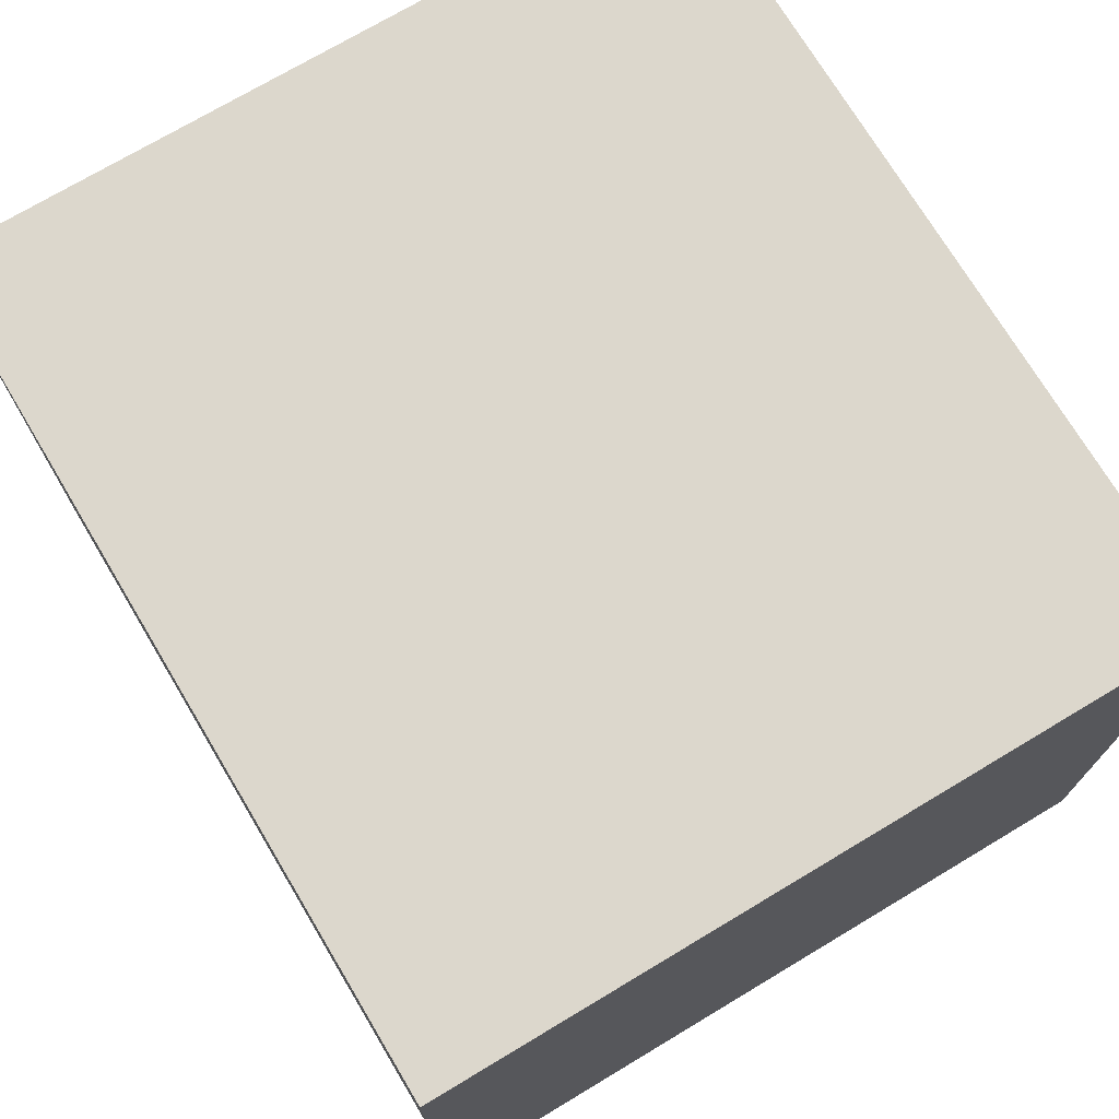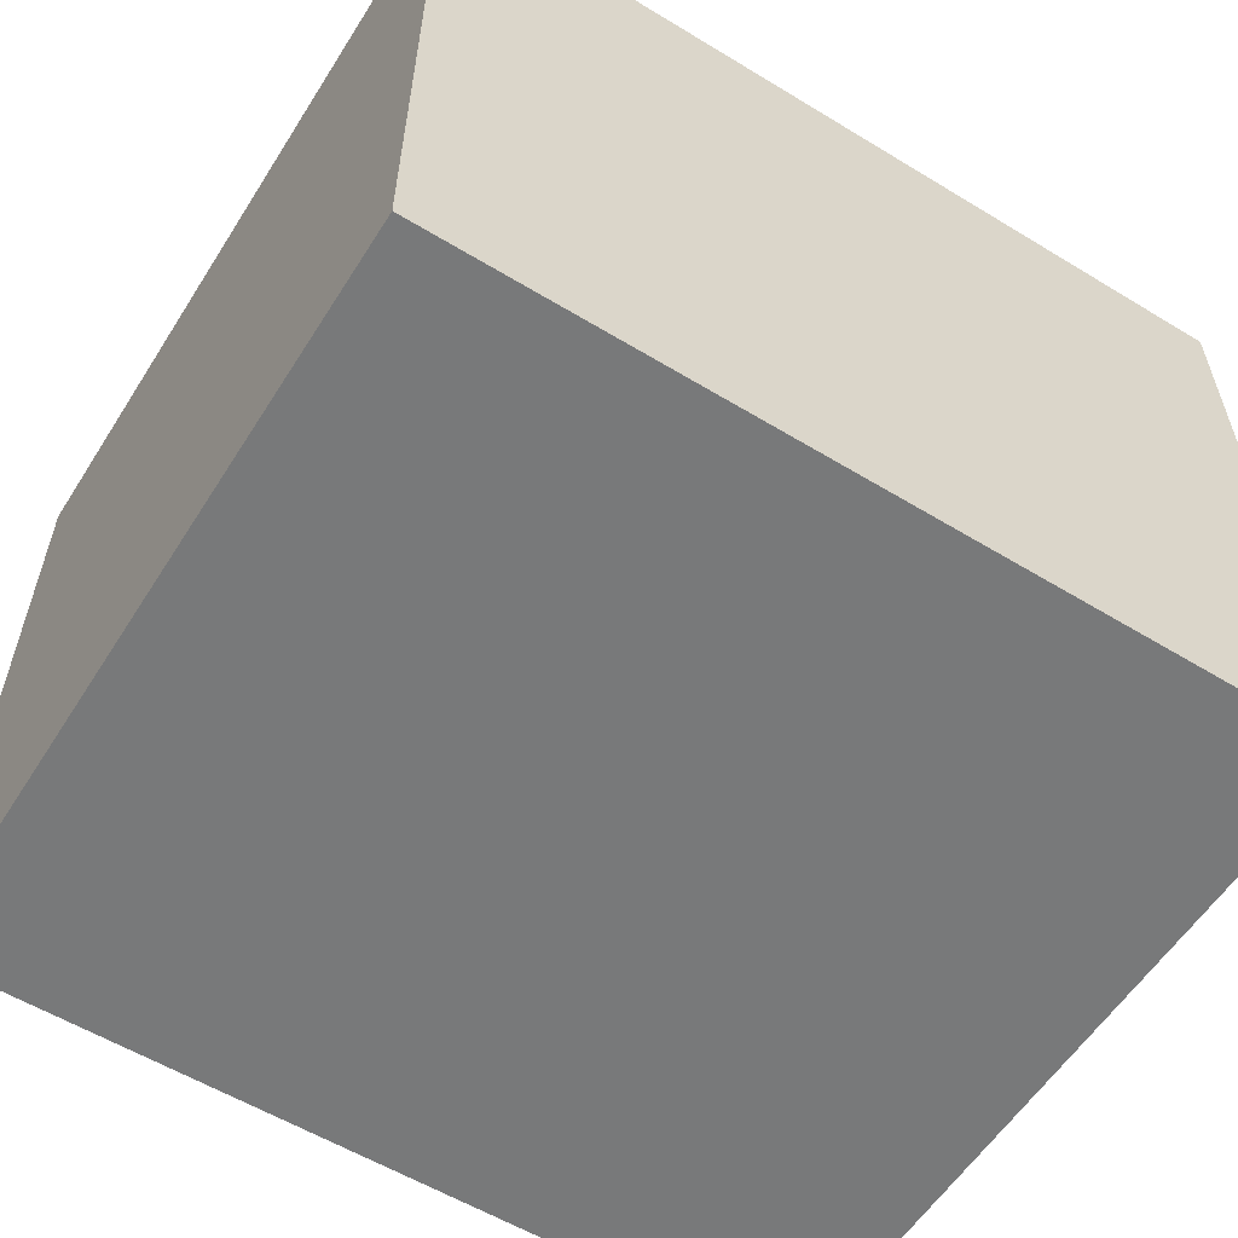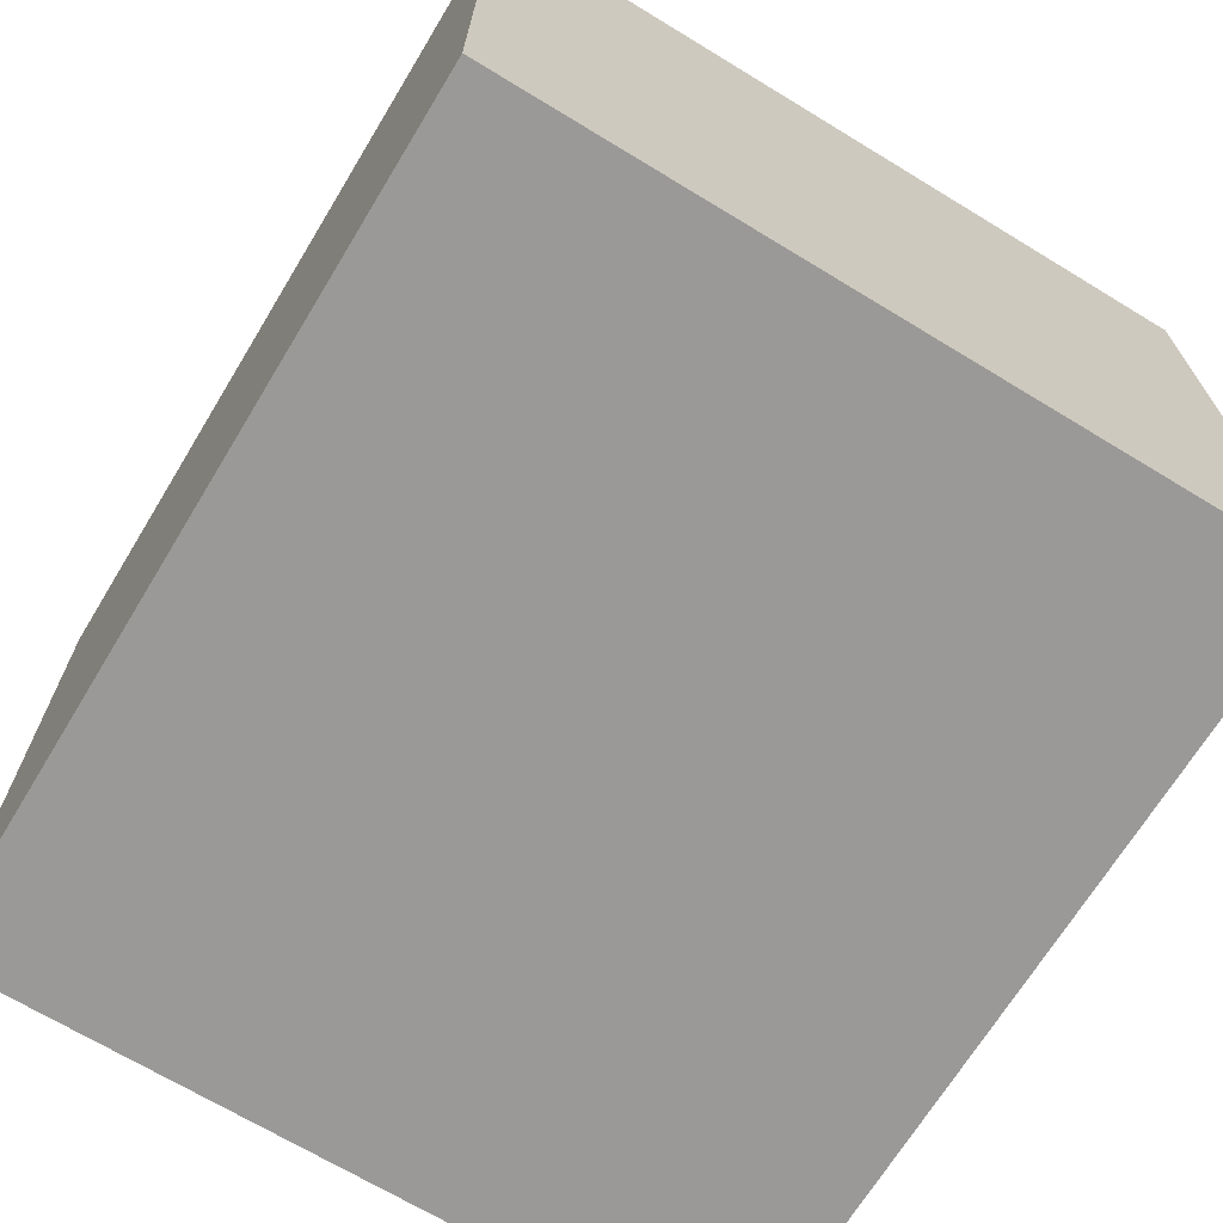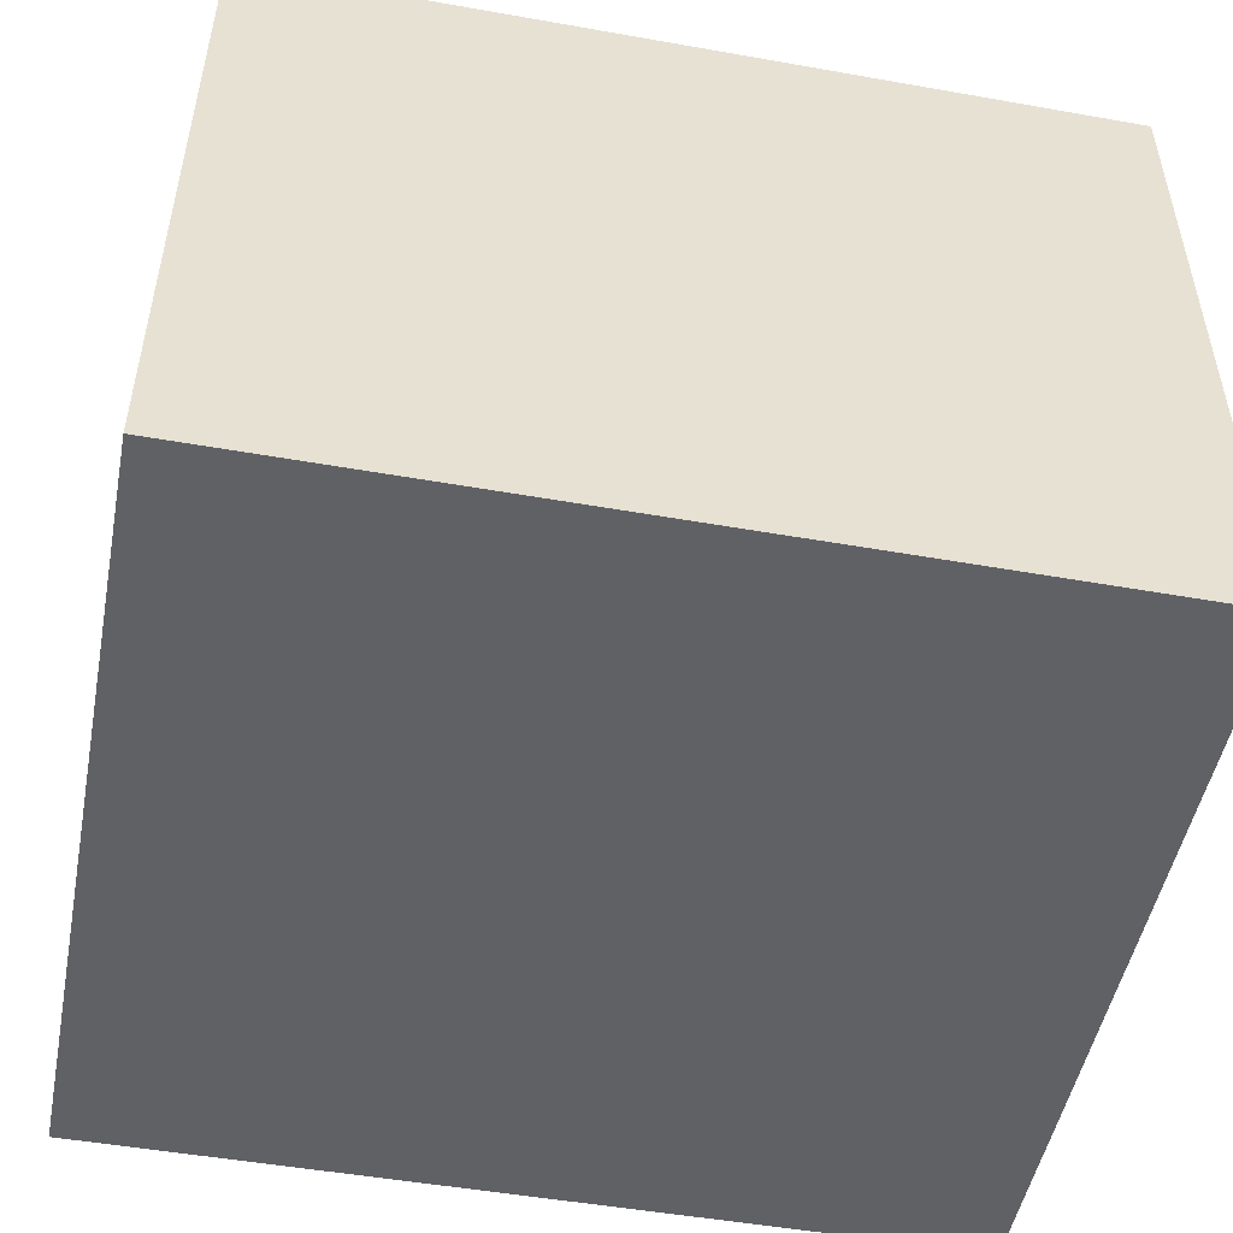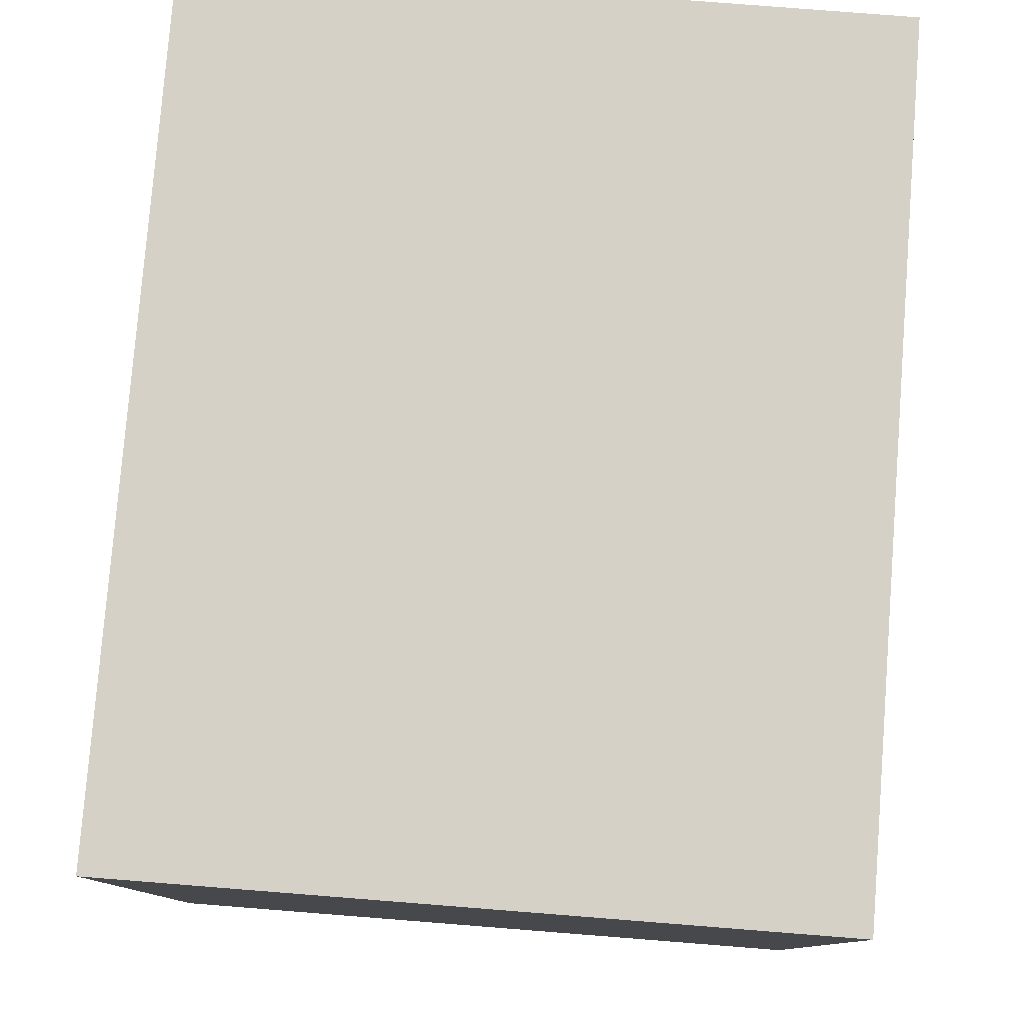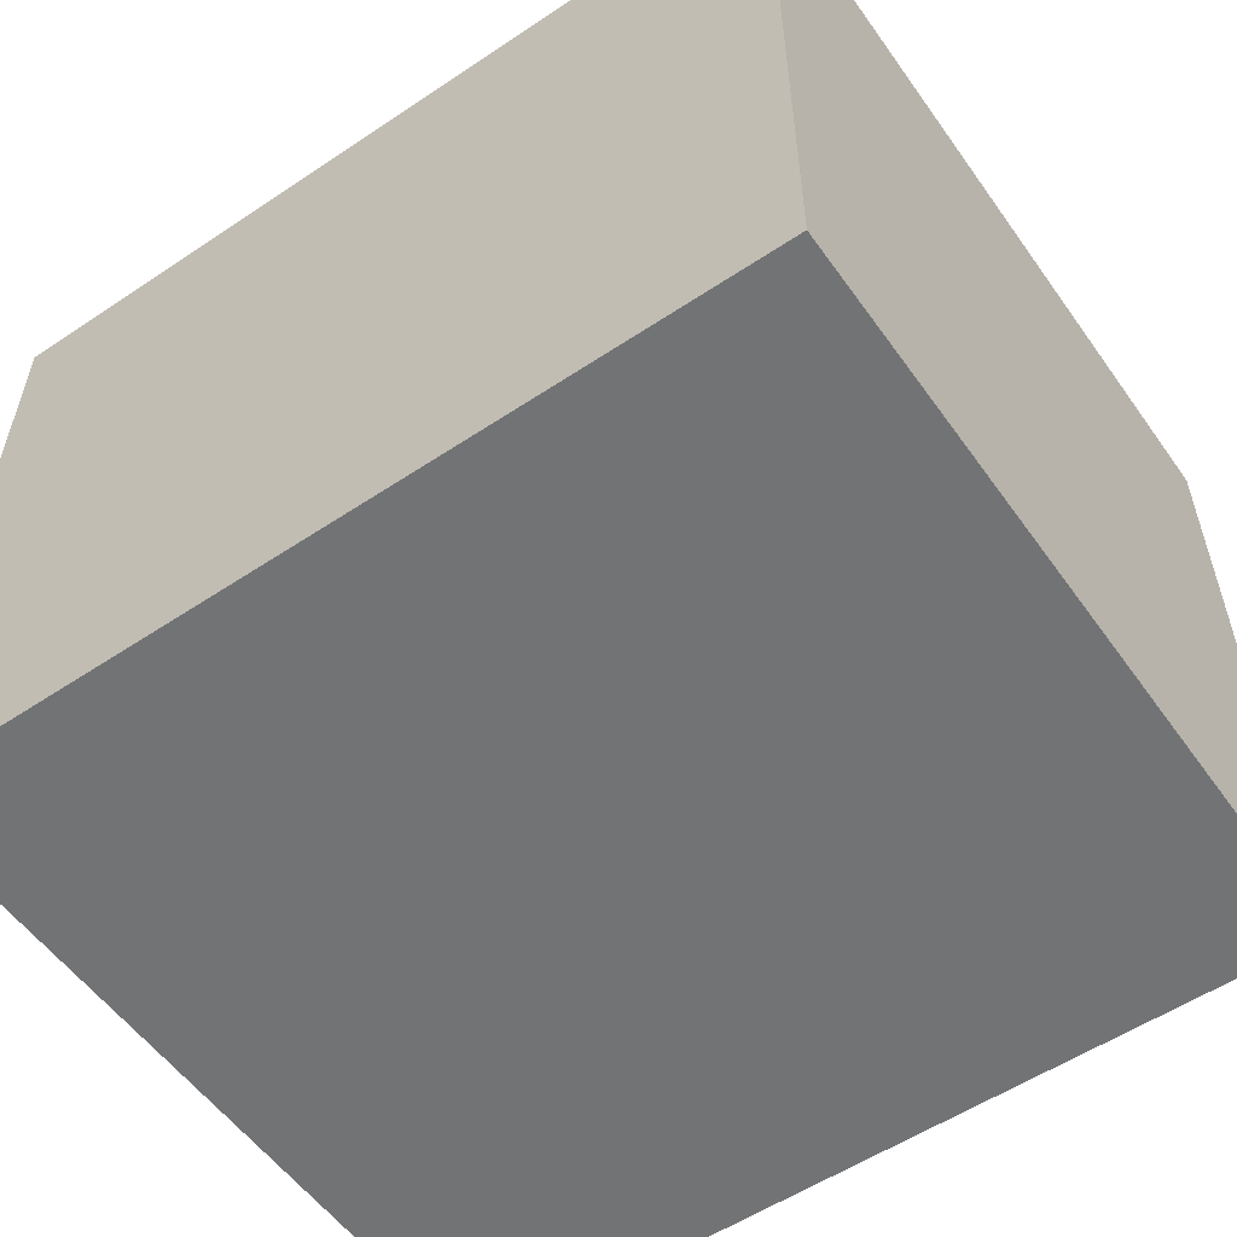
<metadata>
{"format":"obj","ext":"obj","renderer":"f3d","projection":"perspective","resolution":1024,"background":"white","views":[{"elev":72.9,"azim":-120.9,"up":"+Z"},{"elev":-57.7,"azim":-32.2,"up":"+Z"},{"elev":-68.9,"azim":-121.3,"up":"+Z"},{"elev":-50.1,"azim":169.0,"up":"+Z"},{"elev":79.2,"azim":-85.5,"up":"+Y"},{"elev":-55.7,"azim":35.0,"up":"+Z"}]}
</metadata>
<code>
o BoosterCube.001
v -4.64 -4.184 3.798
v -4.64 4.184 3.798
v -4.64 -4.184 -3.798
v -4.64 4.184 -3.798
v 4.64 -4.184 3.798
v 4.64 4.184 3.798
v 4.64 -4.184 -3.798
v 4.64 4.184 -3.798
f 2 3 1
f 4 7 3
f 7 6 5
f 5 2 1
f 7 1 3
f 4 6 8
f 2 4 3
f 4 8 7
f 7 8 6
f 5 6 2
f 7 5 1
f 4 2 6

</code>
